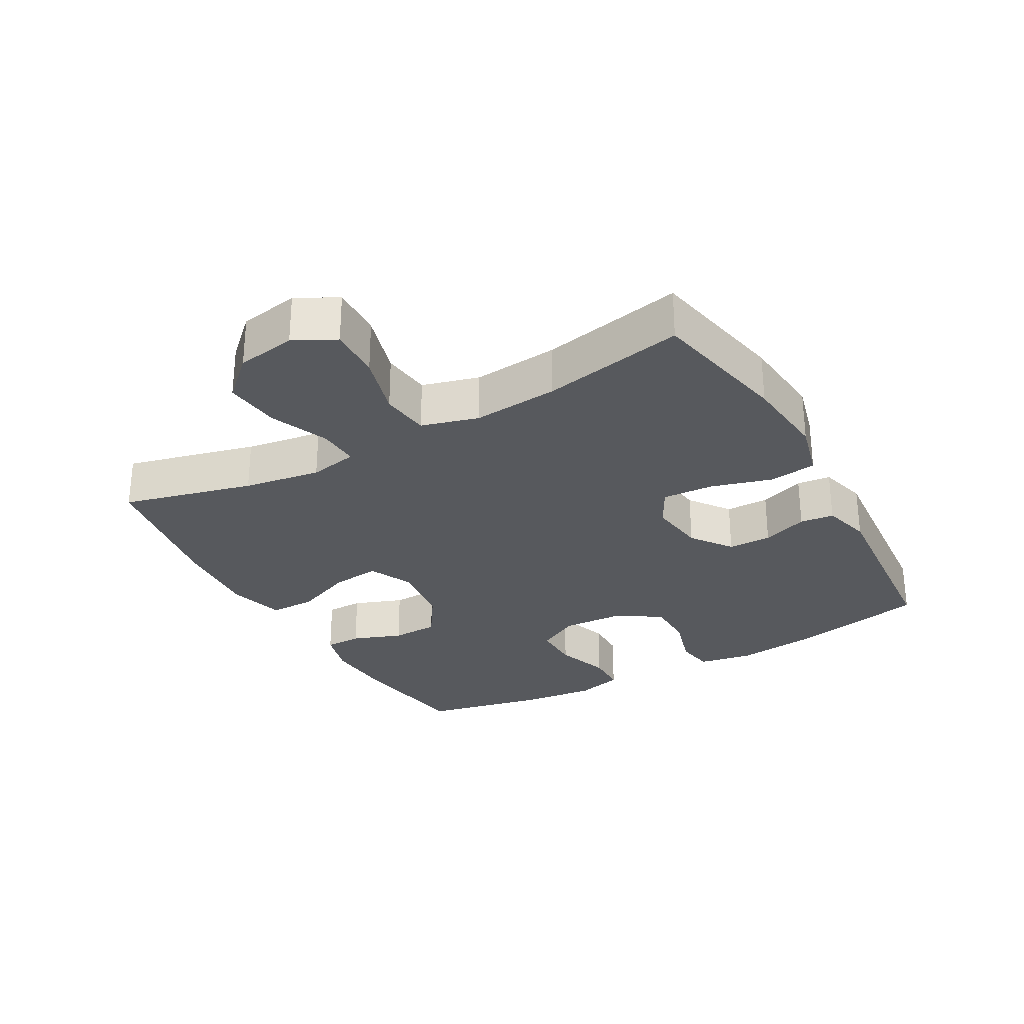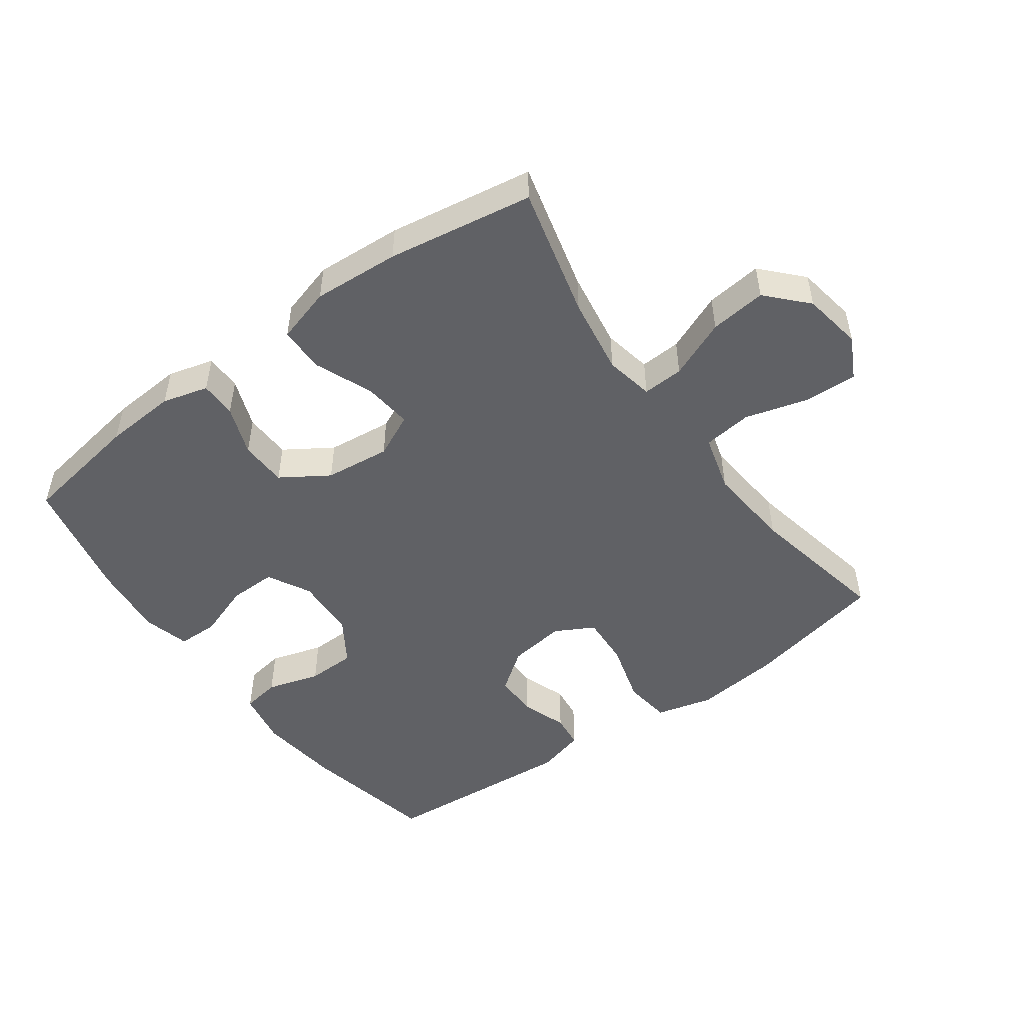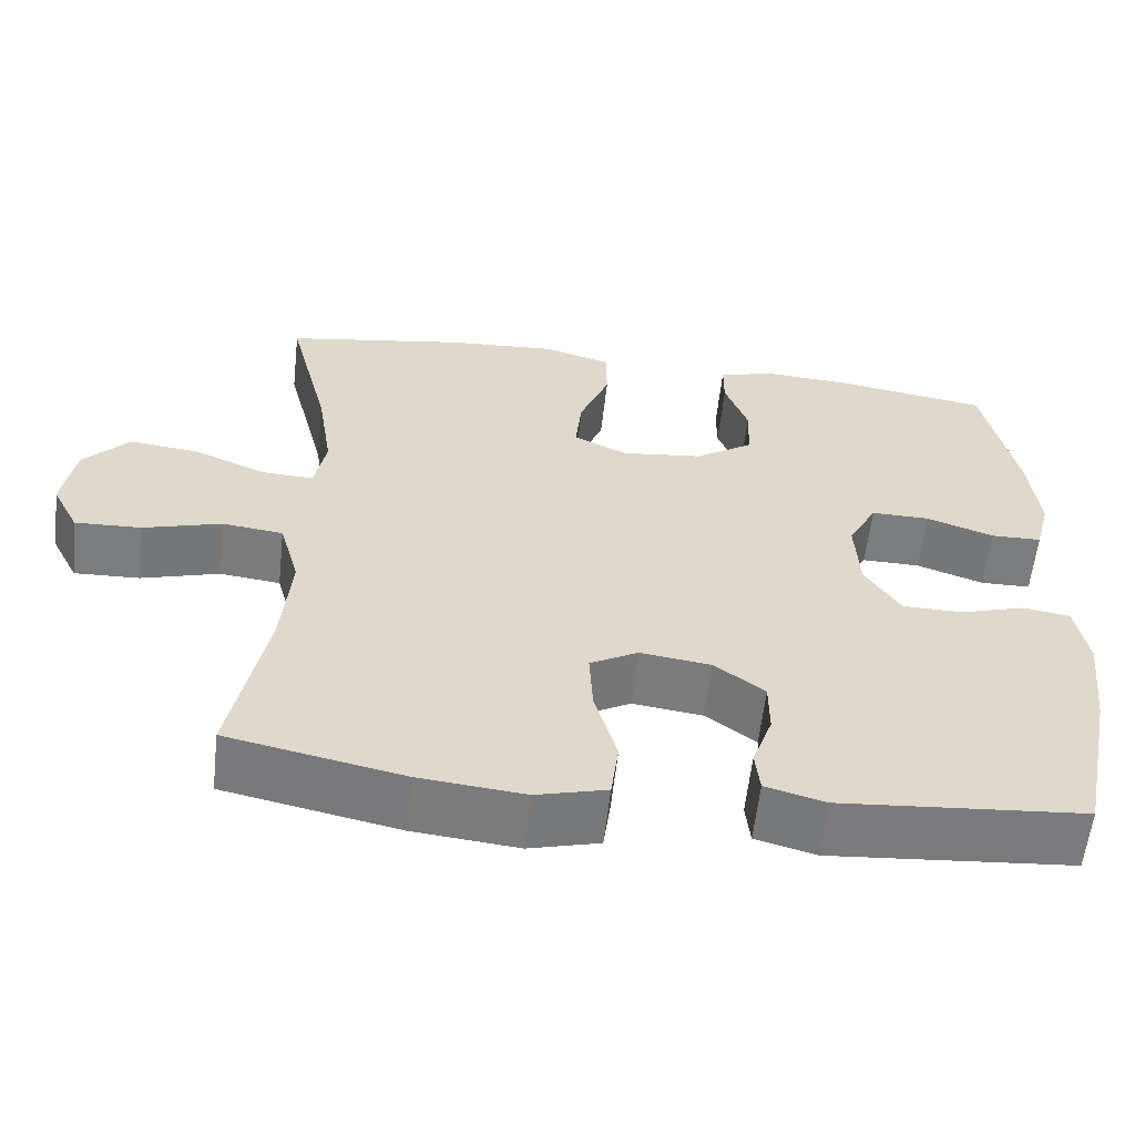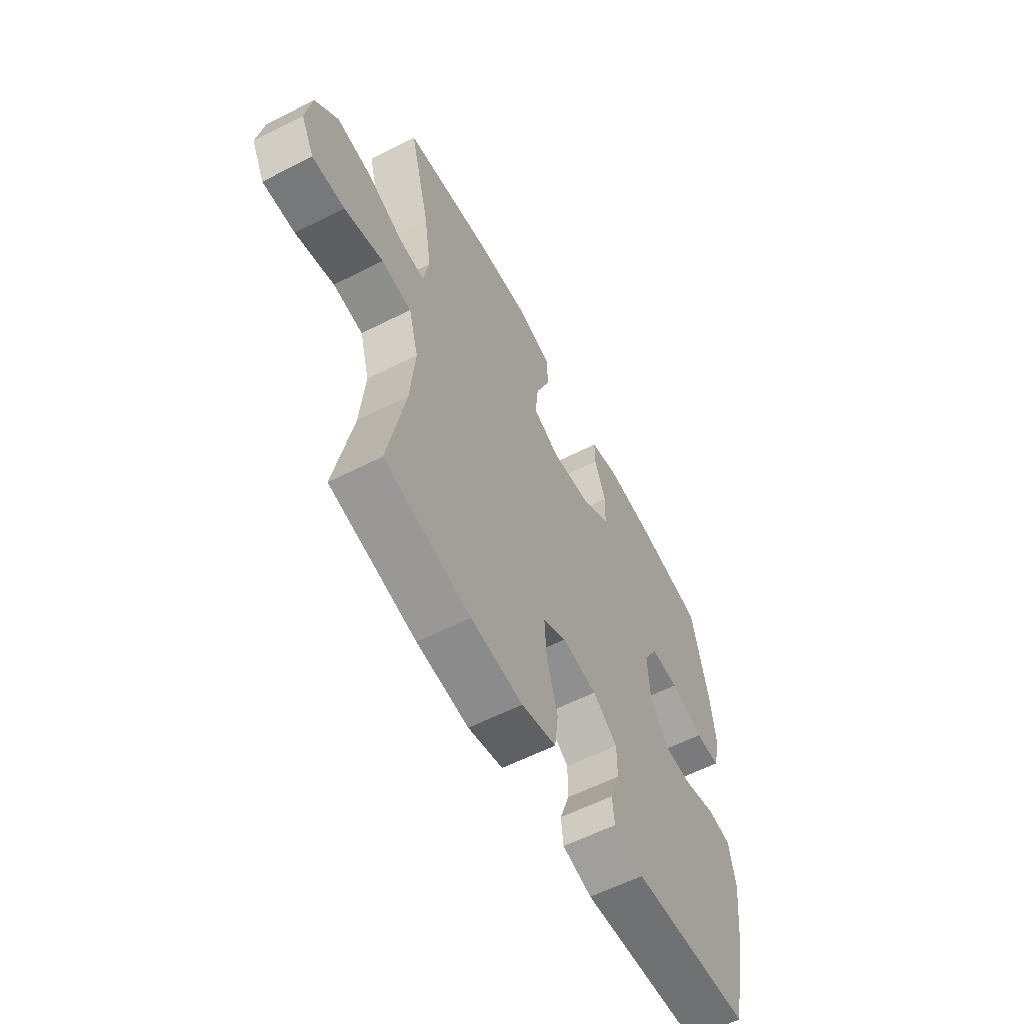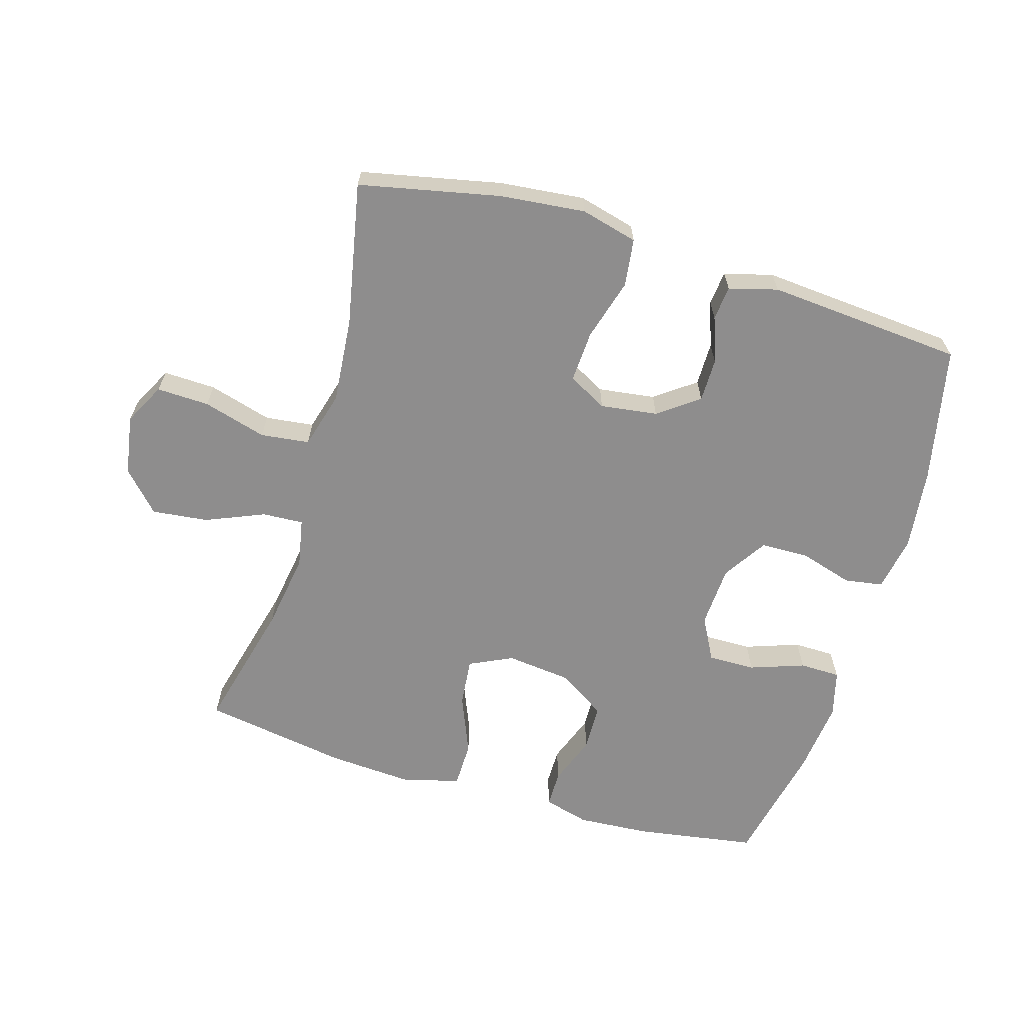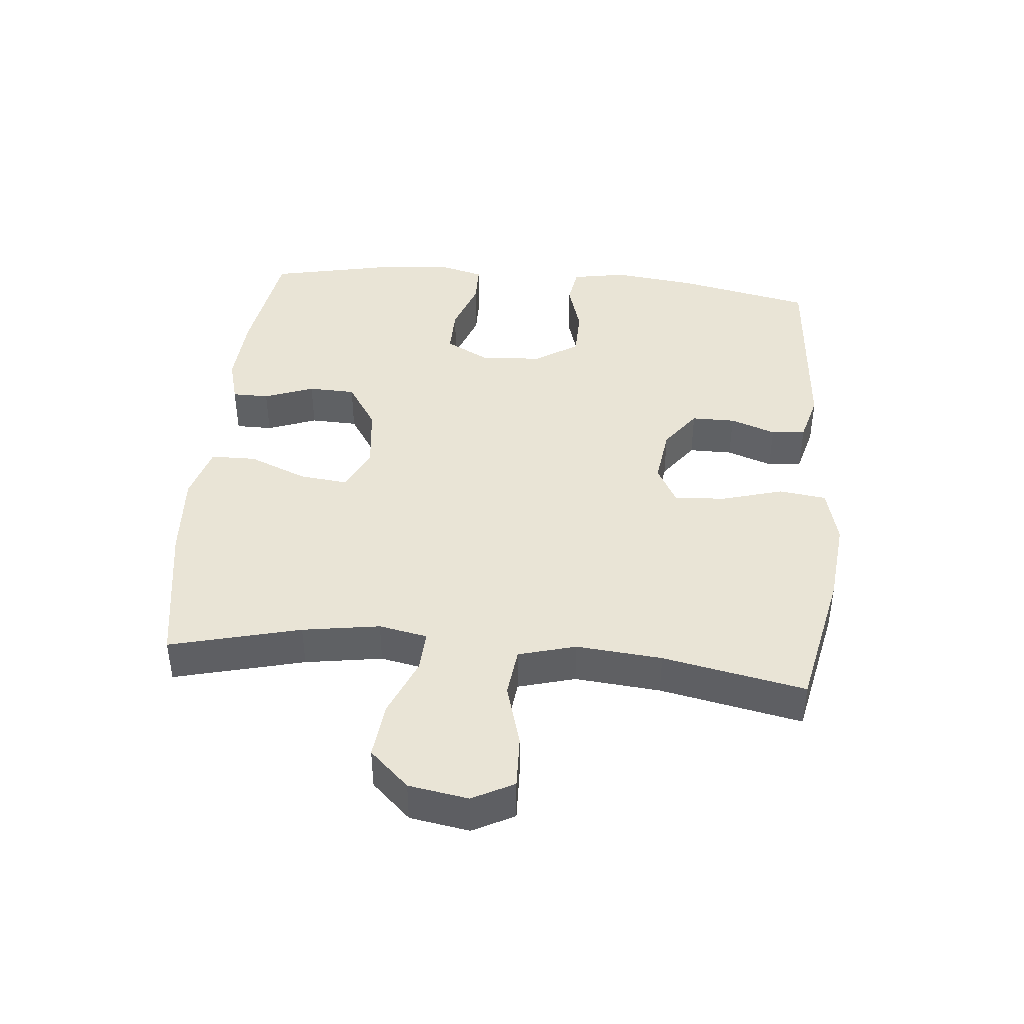
<metadata>
{"format":"obj","ext":"obj","renderer":"f3d","projection":"perspective","resolution":1024,"background":"white","views":[{"elev":-29.2,"azim":119.3,"up":"+Y"},{"elev":-49.8,"azim":36.0,"up":"+Y"},{"elev":-58.7,"azim":173.7,"up":"+Z"},{"elev":-59.1,"azim":117.6,"up":"+Z"},{"elev":-64.7,"azim":163.5,"up":"+Y"},{"elev":42.5,"azim":95.4,"up":"+Y"}]}
</metadata>
<code>
o path6738
v -0.2157 0.0375 -0.5245
v -0.1393 0.0375 -0.5038
v -0.1334 0.0375 -0.4502
v -0.1588 0.0375 -0.3787
v -0.1587 0.0375 -0.31
v -0.09518 0.0375 -0.2633
v -0.00515 0.0375 -0.2512
v 0.05567 0.0375 -0.2843
v 0.05109 0.0375 -0.3651
v 0.02295 0.0375 -0.4625
v 0.0326 0.0375 -0.537
v 0.122 0.0375 -0.56
v 0.2555 0.0375 -0.5464
v 0.4771 0.0375 -0.5
v 0.4326 0.0375 -0.2753
v 0.4206 0.0375 -0.14
v 0.4458 0.0375 -0.04972
v 0.5227 0.0375 -0.04049
v 0.6224 0.0375 -0.06893
v 0.7053 0.0375 -0.07177
v 0.7392 0.0375 -0.006348
v 0.7236 0.0375 0.0875
v 0.6659 0.0375 0.1493
v 0.5772 0.0375 0.1394
v 0.485 0.0375 0.1009
v 0.4205 0.0375 0.09764
v 0.4056 0.0375 0.1739
v 0.4248 0.0375 0.2958
v 0.4771 0.0375 0.5019
v 0.2483 0.0375 0.5395
v 0.1122 0.0375 0.5483
v 0.02495 0.0375 0.5234
v 0.02397 0.0375 0.4516
v 0.06184 0.0375 0.3592
v 0.06996 0.0375 0.2825
v 0.001781 0.0375 0.2501
v -0.1012 0.0375 0.2618
v -0.1752 0.0375 0.31
v -0.1776 0.0375 0.3841
v -0.1485 0.0375 0.4623
v -0.1486 0.0375 0.52
v -0.2207 0.0375 0.5396
v -0.334 0.0375 0.5323
v -0.5246 0.0375 0.5019
v -0.5659 0.0375 0.3085
v -0.5784 0.0375 0.1934
v -0.5591 0.0375 0.1196
v -0.4949 0.0375 0.1185
v -0.4092 0.0375 0.1484
v -0.3349 0.0375 0.1495
v -0.2987 0.0375 0.08172
v -0.304 0.0375 -0.01596
v -0.3485 0.0375 -0.0849
v -0.4251 0.0375 -0.08636
v -0.5085 0.0375 -0.06143
v -0.5686 0.0375 -0.0711
v -0.5842 0.0375 -0.1574
v -0.569 0.0375 -0.2862
v -0.5246 0.0375 -0.5
v -0.2157 -0.0375 -0.5245
v -0.1393 -0.0375 -0.5038
v -0.1334 -0.0375 -0.4502
v -0.1588 -0.0375 -0.3787
v -0.1587 -0.0375 -0.31
v -0.09518 -0.0375 -0.2633
v -0.00515 -0.0375 -0.2512
v 0.05567 -0.0375 -0.2843
v 0.05109 -0.0375 -0.3651
v 0.02295 -0.0375 -0.4625
v 0.0326 -0.0375 -0.537
v 0.122 -0.0375 -0.56
v 0.2555 -0.0375 -0.5464
v 0.4771 -0.0375 -0.5
v 0.4326 -0.0375 -0.2753
v 0.4206 -0.0375 -0.14
v 0.4458 -0.0375 -0.04972
v 0.5227 -0.0375 -0.04049
v 0.6224 -0.0375 -0.06893
v 0.7053 -0.0375 -0.07177
v 0.7392 -0.0375 -0.006348
v 0.7236 -0.0375 0.0875
v 0.6659 -0.0375 0.1493
v 0.5772 -0.0375 0.1394
v 0.485 -0.0375 0.1009
v 0.4205 -0.0375 0.09764
v 0.4056 -0.0375 0.1739
v 0.4248 -0.0375 0.2958
v 0.4771 -0.0375 0.5019
v 0.2483 -0.0375 0.5395
v 0.1122 -0.0375 0.5483
v 0.02495 -0.0375 0.5234
v 0.02397 -0.0375 0.4516
v 0.06184 -0.0375 0.3592
v 0.06996 -0.0375 0.2825
v 0.001781 -0.0375 0.2501
v -0.1012 -0.0375 0.2618
v -0.1752 -0.0375 0.31
v -0.1776 -0.0375 0.3841
v -0.1485 -0.0375 0.4623
v -0.1486 -0.0375 0.52
v -0.2207 -0.0375 0.5396
v -0.334 -0.0375 0.5323
v -0.5246 -0.0375 0.5019
v -0.5659 -0.0375 0.3085
v -0.5784 -0.0375 0.1934
v -0.5591 -0.0375 0.1196
v -0.4949 -0.0375 0.1185
v -0.4092 -0.0375 0.1484
v -0.3349 -0.0375 0.1495
v -0.2987 -0.0375 0.08172
v -0.304 -0.0375 -0.01596
v -0.3485 -0.0375 -0.0849
v -0.4251 -0.0375 -0.08636
v -0.5085 -0.0375 -0.06143
v -0.5686 -0.0375 -0.0711
v -0.5842 -0.0375 -0.1574
v -0.569 -0.0375 -0.2862
v -0.5246 -0.0375 -0.5
v -0.5686 0.0375 -0.0711
v -0.5686 0.0375 -0.0711
v -0.5842 0.0375 -0.1574
v -0.569 0.0375 -0.2862
v -0.5659 0.0375 0.3085
v -0.5784 0.0375 0.1934
v -0.5591 0.0375 0.1196
v -0.5591 0.0375 0.1196
v -0.5085 0.0375 -0.06143
v -0.4949 0.0375 0.1185
v -0.5246 0.0375 0.5019
v -0.5246 0.0375 0.5019
v -0.5246 0.0375 -0.5
v -0.5246 0.0375 -0.5
v -0.4251 0.0375 -0.08636
v -0.4092 0.0375 0.1484
v -0.334 0.0375 0.5323
v -0.3485 0.0375 -0.0849
v -0.3349 0.0375 0.1495
v -0.3349 0.0375 0.1495
v -0.304 0.0375 -0.01596
v -0.2987 0.0375 0.08172
v -0.2207 0.0375 0.5396
v -0.2157 0.0375 -0.5245
v -0.1486 0.0375 0.52
v -0.1486 0.0375 0.52
v -0.1393 0.0375 -0.5038
v -0.1393 0.0375 -0.5038
v -0.1485 0.0375 0.4623
v -0.1776 0.0375 0.3841
v -0.1752 0.0375 0.31
v -0.1012 0.0375 0.2618
v -0.1588 0.0375 -0.3787
v -0.1587 0.0375 -0.31
v -0.1334 0.0375 -0.4502
v -0.09518 0.0375 -0.2633
v 0.001781 0.0375 0.2501
v -0.00515 0.0375 -0.2512
v 0.05567 0.0375 -0.2843
v 0.05567 0.0375 -0.2843
v 0.06996 0.0375 0.2825
v 0.06996 0.0375 0.2825
v 0.05109 0.0375 -0.3651
v 0.02295 0.0375 -0.4625
v 0.0326 0.0375 -0.537
v 0.0326 0.0375 -0.537
v 0.02495 0.0375 0.5234
v 0.02495 0.0375 0.5234
v 0.02397 0.0375 0.4516
v 0.06184 0.0375 0.3592
v 0.1122 0.0375 0.5483
v 0.122 0.0375 -0.56
v 0.2483 0.0375 0.5395
v 0.2555 0.0375 -0.5464
v 0.4771 0.0375 0.5019
v 0.4771 0.0375 0.5019
v 0.4056 0.0375 0.1739
v 0.4248 0.0375 0.2958
v 0.4205 0.0375 0.09764
v 0.4205 0.0375 0.09764
v 0.485 0.0375 0.1009
v 0.4206 0.0375 -0.14
v 0.4458 0.0375 -0.04972
v 0.4458 0.0375 -0.04972
v 0.4326 0.0375 -0.2753
v 0.5227 0.0375 -0.04049
v 0.4771 0.0375 -0.5
v 0.4771 0.0375 -0.5
v 0.5772 0.0375 0.1394
v 0.6224 0.0375 -0.06893
v 0.6659 0.0375 0.1493
v 0.7053 0.0375 -0.07177
v 0.7053 0.0375 -0.07177
v 0.7236 0.0375 0.0875
v 0.7392 0.0375 -0.006348
v -0.5686 -0.0375 -0.0711
v -0.5686 -0.0375 -0.0711
v -0.5842 -0.0375 -0.1574
v -0.569 -0.0375 -0.2862
v -0.5659 -0.0375 0.3085
v -0.5784 -0.0375 0.1934
v -0.5591 -0.0375 0.1196
v -0.5591 -0.0375 0.1196
v -0.5085 -0.0375 -0.06143
v -0.4949 -0.0375 0.1185
v -0.5246 -0.0375 0.5019
v -0.5246 -0.0375 0.5019
v -0.5246 -0.0375 -0.5
v -0.5246 -0.0375 -0.5
v -0.4251 -0.0375 -0.08636
v -0.4092 -0.0375 0.1484
v -0.334 -0.0375 0.5323
v -0.3485 -0.0375 -0.0849
v -0.3349 -0.0375 0.1495
v -0.3349 -0.0375 0.1495
v -0.304 -0.0375 -0.01596
v -0.2987 -0.0375 0.08172
v -0.2207 -0.0375 0.5396
v -0.2157 -0.0375 -0.5245
v -0.1486 -0.0375 0.52
v -0.1486 -0.0375 0.52
v -0.1393 -0.0375 -0.5038
v -0.1393 -0.0375 -0.5038
v -0.1485 -0.0375 0.4623
v -0.1776 -0.0375 0.3841
v -0.1752 -0.0375 0.31
v -0.1012 -0.0375 0.2618
v -0.1588 -0.0375 -0.3787
v -0.1587 -0.0375 -0.31
v -0.1334 -0.0375 -0.4502
v -0.09518 -0.0375 -0.2633
v 0.001781 -0.0375 0.2501
v -0.00515 -0.0375 -0.2512
v 0.05567 -0.0375 -0.2843
v 0.05567 -0.0375 -0.2843
v 0.06996 -0.0375 0.2825
v 0.06996 -0.0375 0.2825
v 0.05109 -0.0375 -0.3651
v 0.02295 -0.0375 -0.4625
v 0.0326 -0.0375 -0.537
v 0.0326 -0.0375 -0.537
v 0.02495 -0.0375 0.5234
v 0.02495 -0.0375 0.5234
v 0.02397 -0.0375 0.4516
v 0.06184 -0.0375 0.3592
v 0.1122 -0.0375 0.5483
v 0.122 -0.0375 -0.56
v 0.2483 -0.0375 0.5395
v 0.2555 -0.0375 -0.5464
v 0.4771 -0.0375 0.5019
v 0.4771 -0.0375 0.5019
v 0.4056 -0.0375 0.1739
v 0.4248 -0.0375 0.2958
v 0.4205 -0.0375 0.09764
v 0.4205 -0.0375 0.09764
v 0.485 -0.0375 0.1009
v 0.4206 -0.0375 -0.14
v 0.4458 -0.0375 -0.04972
v 0.4458 -0.0375 -0.04972
v 0.4326 -0.0375 -0.2753
v 0.5227 -0.0375 -0.04049
v 0.4771 -0.0375 -0.5
v 0.4771 -0.0375 -0.5
v 0.5772 -0.0375 0.1394
v 0.6224 -0.0375 -0.06893
v 0.6659 -0.0375 0.1493
v 0.7053 -0.0375 -0.07177
v 0.7053 -0.0375 -0.07177
v 0.7236 -0.0375 0.0875
v 0.7392 -0.0375 -0.006348
f 206 226 197
f 228 226 217
f 255 252 232
f 210 223 216
f 196 202 194
f 251 234 250
f 265 268 263
f 256 254 252
f 236 258 232
f 230 252 234
f 255 256 252
f 212 224 223
f 254 259 262
f 215 225 212
f 229 231 214
f 245 247 236
f 217 226 206
f 242 244 240
f 247 258 236
f 238 245 237
f 234 251 243
f 212 210 198
f 231 230 214
f 260 258 247
f 211 229 214
f 258 255 232
f 209 199 203
f 203 199 200
f 246 251 248
f 208 202 196
f 268 267 263
f 231 252 230
f 262 267 264
f 246 243 251
f 197 227 211
f 243 246 244
f 259 263 262
f 198 210 204
f 214 230 215
f 212 225 224
f 198 209 212
f 226 227 197
f 197 211 208
f 252 250 234
f 216 223 222
f 216 222 218
f 237 245 236
f 212 223 210
f 232 252 231
f 243 244 242
f 259 254 256
f 215 230 225
f 262 263 267
f 228 217 220
f 197 208 196
f 227 229 211
f 199 209 198
f 120 57 116 195
f 57 58 117 116
f 45 46 105 104
f 46 126 201 105
f 55 56 115 114
f 47 48 107 106
f 130 45 104 205
f 58 132 207 117
f 54 55 114 113
f 48 49 108 107
f 43 44 103 102
f 53 54 113 112
f 49 138 213 108
f 52 53 112 111
f 50 51 110 109
f 42 43 102 101
f 59 1 60 118
f 51 52 111 110
f 144 42 101 219
f 1 146 221 60
f 40 41 100 99
f 39 40 99 98
f 38 39 98 97
f 37 38 97 96
f 4 5 64 63
f 3 4 63 62
f 2 3 62 61
f 5 6 65 64
f 36 37 96 95
f 6 7 66 65
f 7 158 233 66
f 160 36 95 235
f 9 10 69 68
f 10 164 239 69
f 166 33 92 241
f 33 34 93 92
f 31 32 91 90
f 11 12 71 70
f 8 9 68 67
f 34 35 94 93
f 30 31 90 89
f 12 13 72 71
f 174 30 89 249
f 27 28 87 86
f 178 27 86 253
f 25 26 85 84
f 16 182 257 75
f 15 16 75 74
f 17 18 77 76
f 186 15 74 261
f 13 14 73 72
f 28 29 88 87
f 24 25 84 83
f 18 19 78 77
f 23 24 83 82
f 19 191 266 78
f 22 23 82 81
f 21 22 81 80
f 20 21 80 79
f 131 122 151
f 153 142 151
f 180 157 177
f 135 141 148
f 121 119 127
f 176 175 159
f 190 188 193
f 181 177 179
f 161 157 183
f 155 159 177
f 180 177 181
f 137 148 149
f 179 187 184
f 140 137 150
f 154 139 156
f 170 161 172
f 142 131 151
f 167 165 169
f 172 161 183
f 163 162 170
f 159 168 176
f 137 123 135
f 156 139 155
f 185 172 183
f 136 139 154
f 183 157 180
f 134 128 124
f 128 125 124
f 171 173 176
f 133 121 127
f 193 188 192
f 156 155 177
f 187 189 192
f 171 176 168
f 122 136 152
f 168 169 171
f 184 187 188
f 123 129 135
f 139 140 155
f 137 149 150
f 123 137 134
f 151 122 152
f 122 133 136
f 177 159 175
f 141 147 148
f 141 143 147
f 162 161 170
f 137 135 148
f 157 156 177
f 168 167 169
f 184 181 179
f 140 150 155
f 187 192 188
f 153 145 142
f 122 121 133
f 152 136 154
f 124 123 134

</code>
